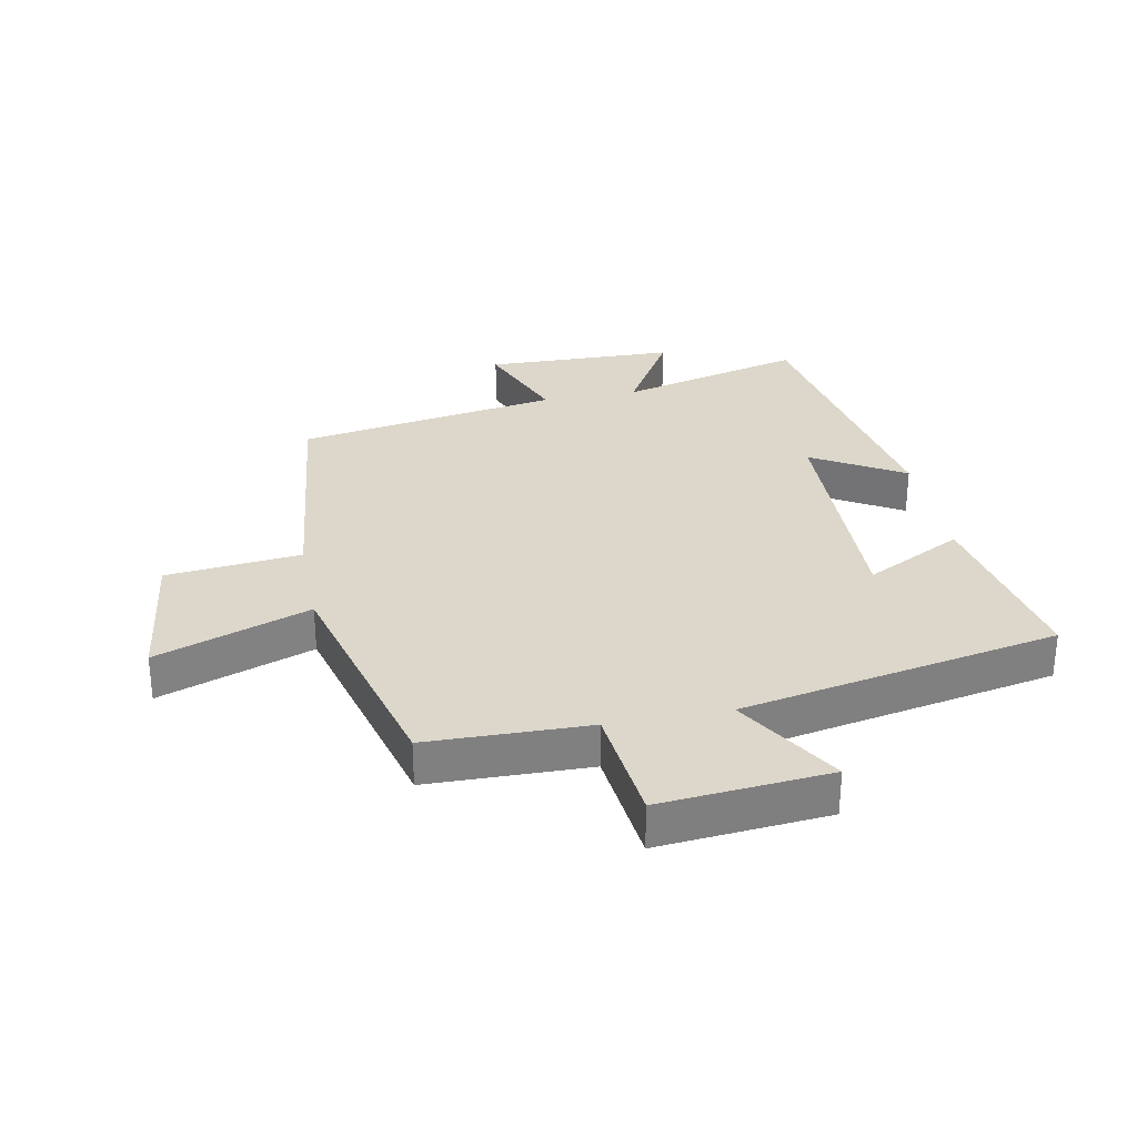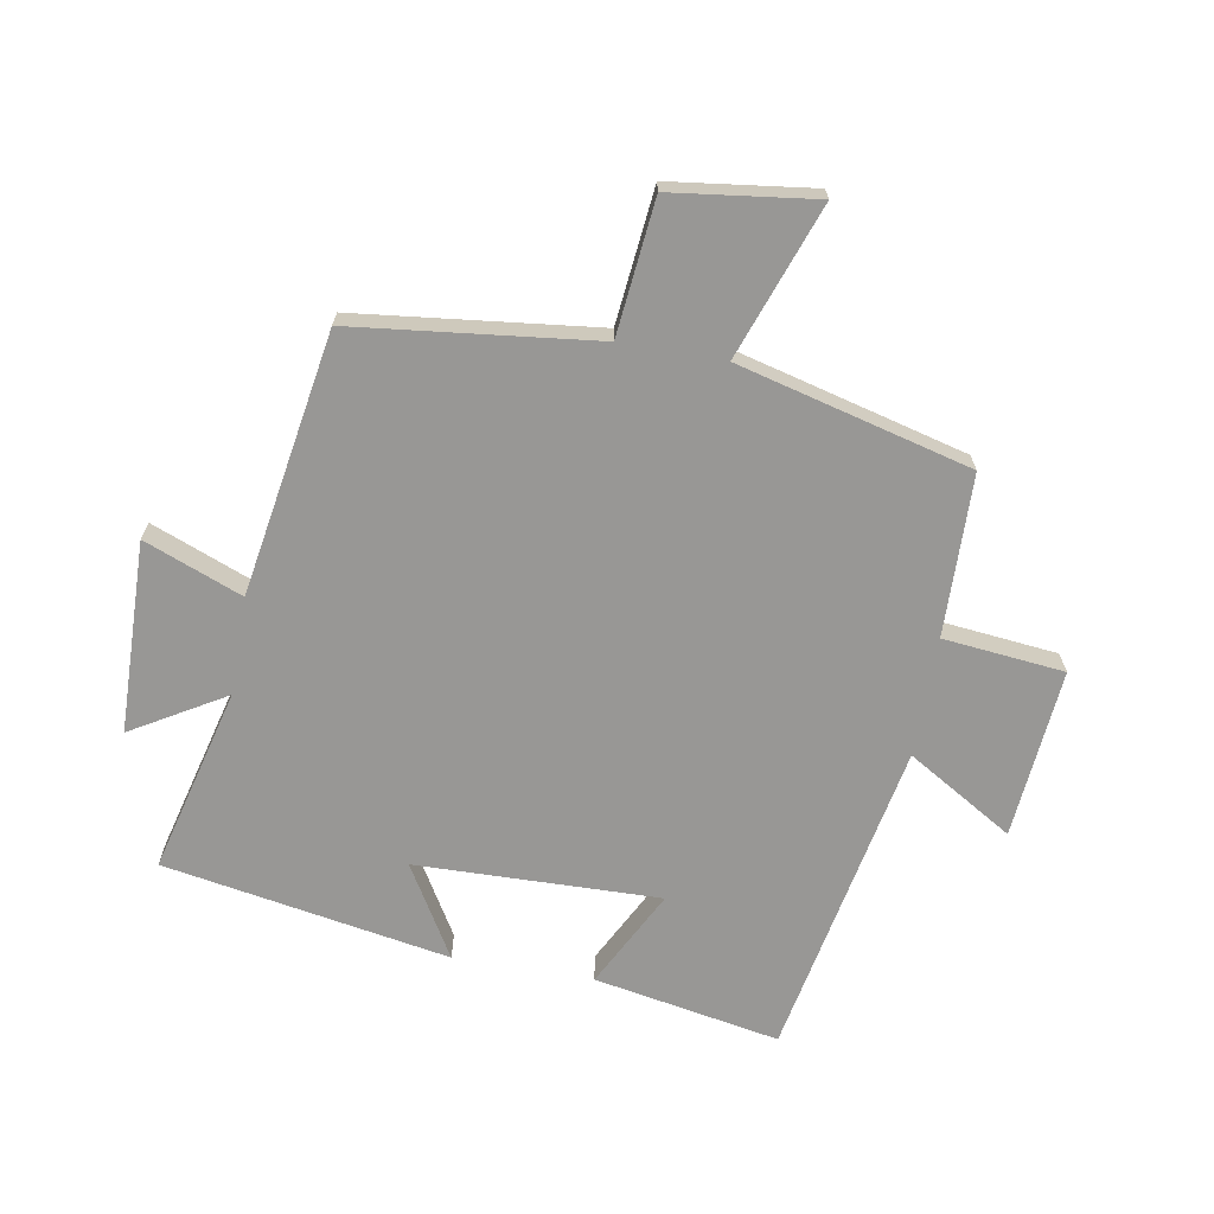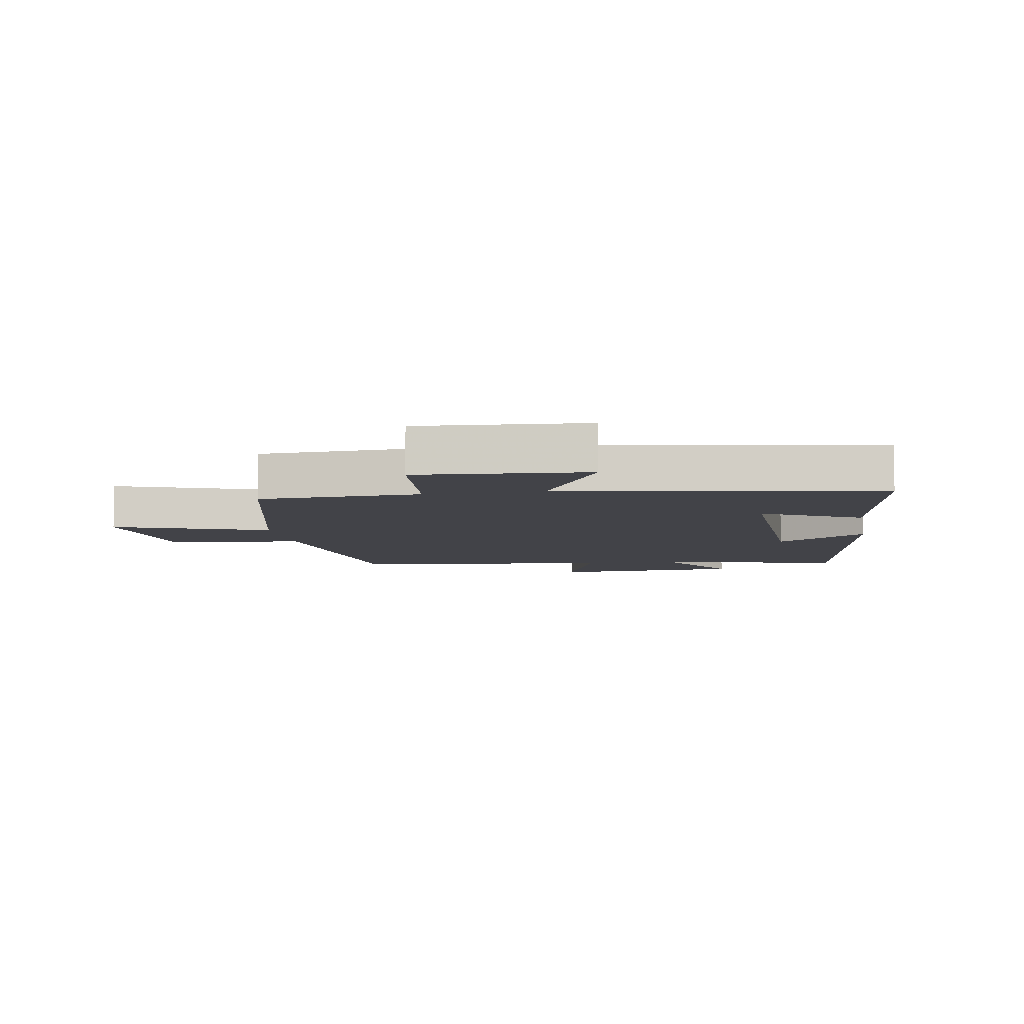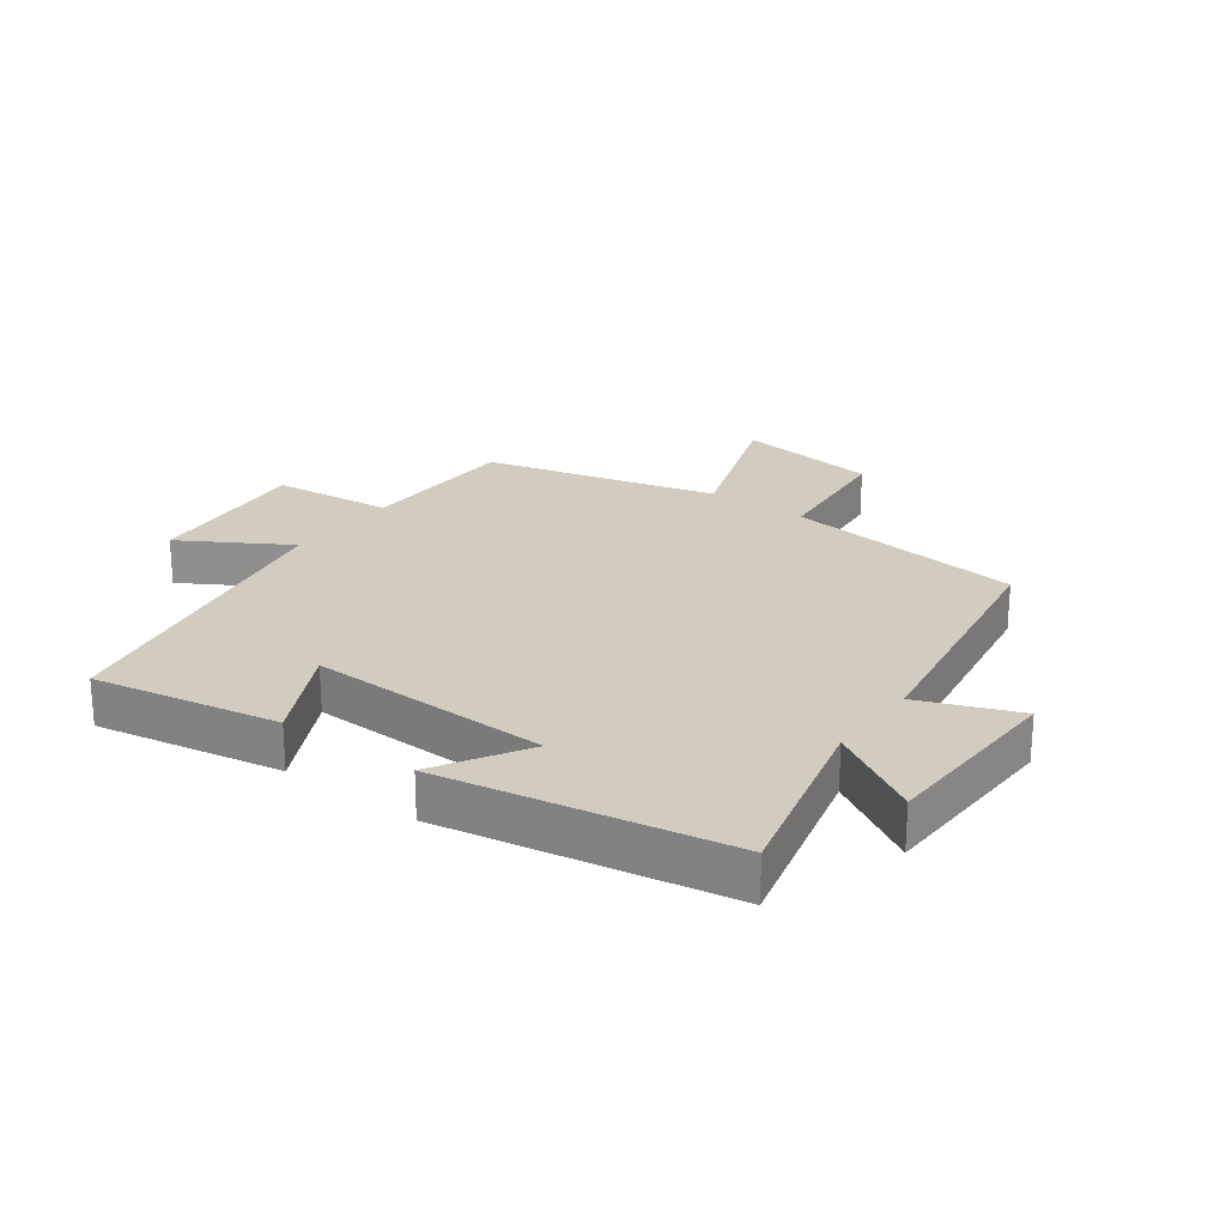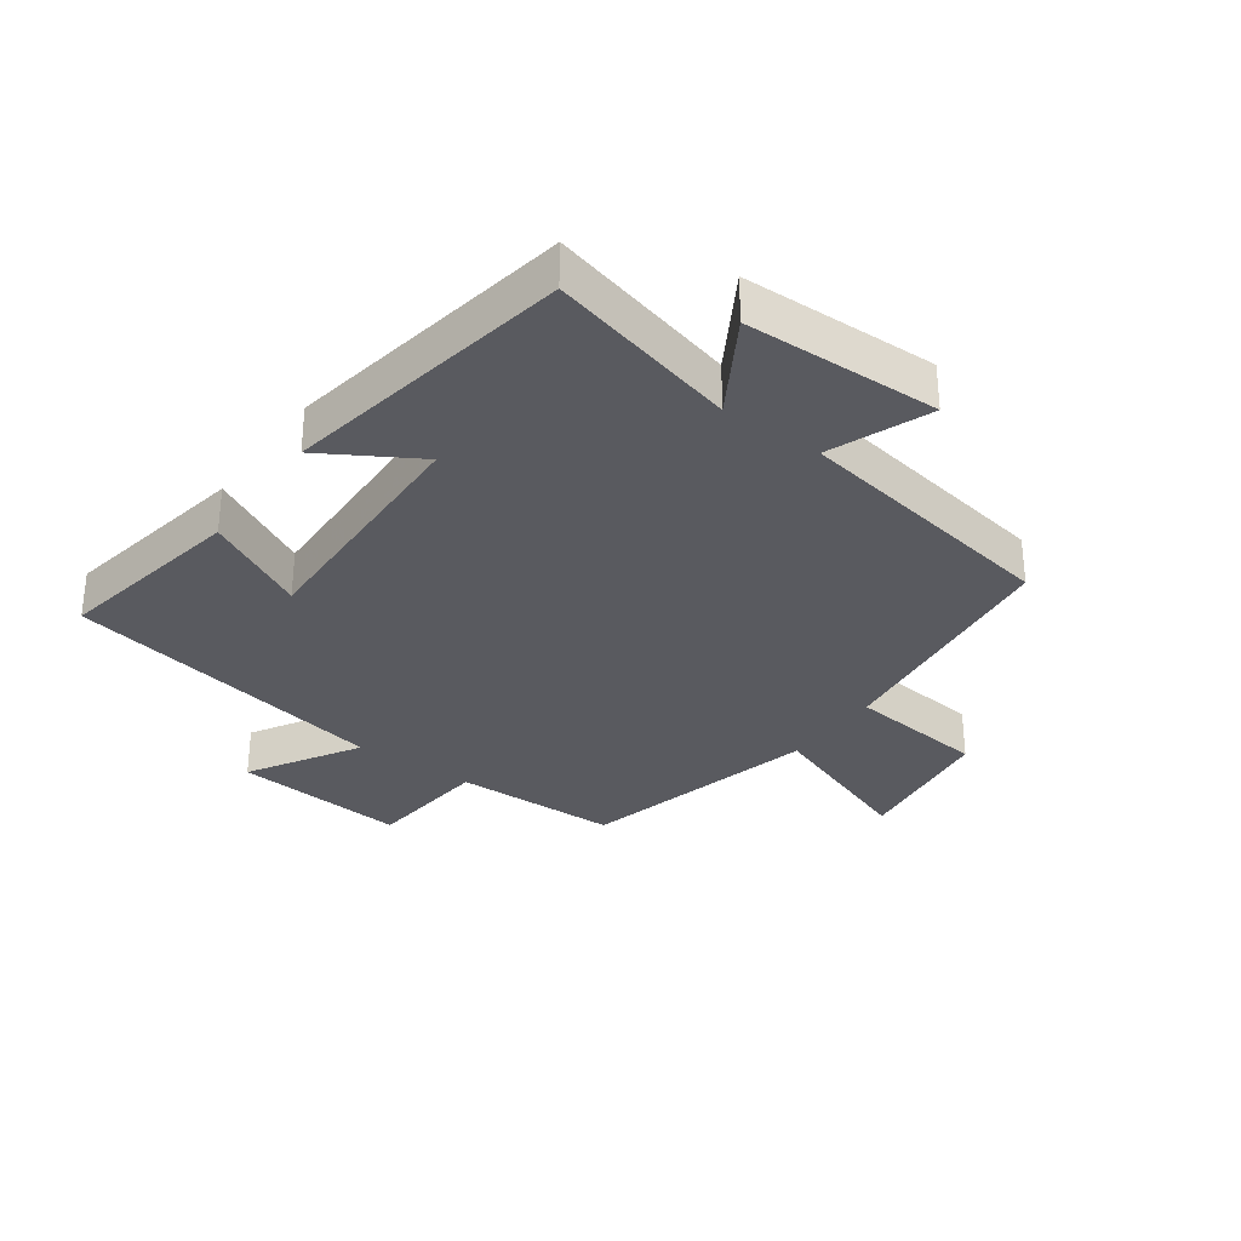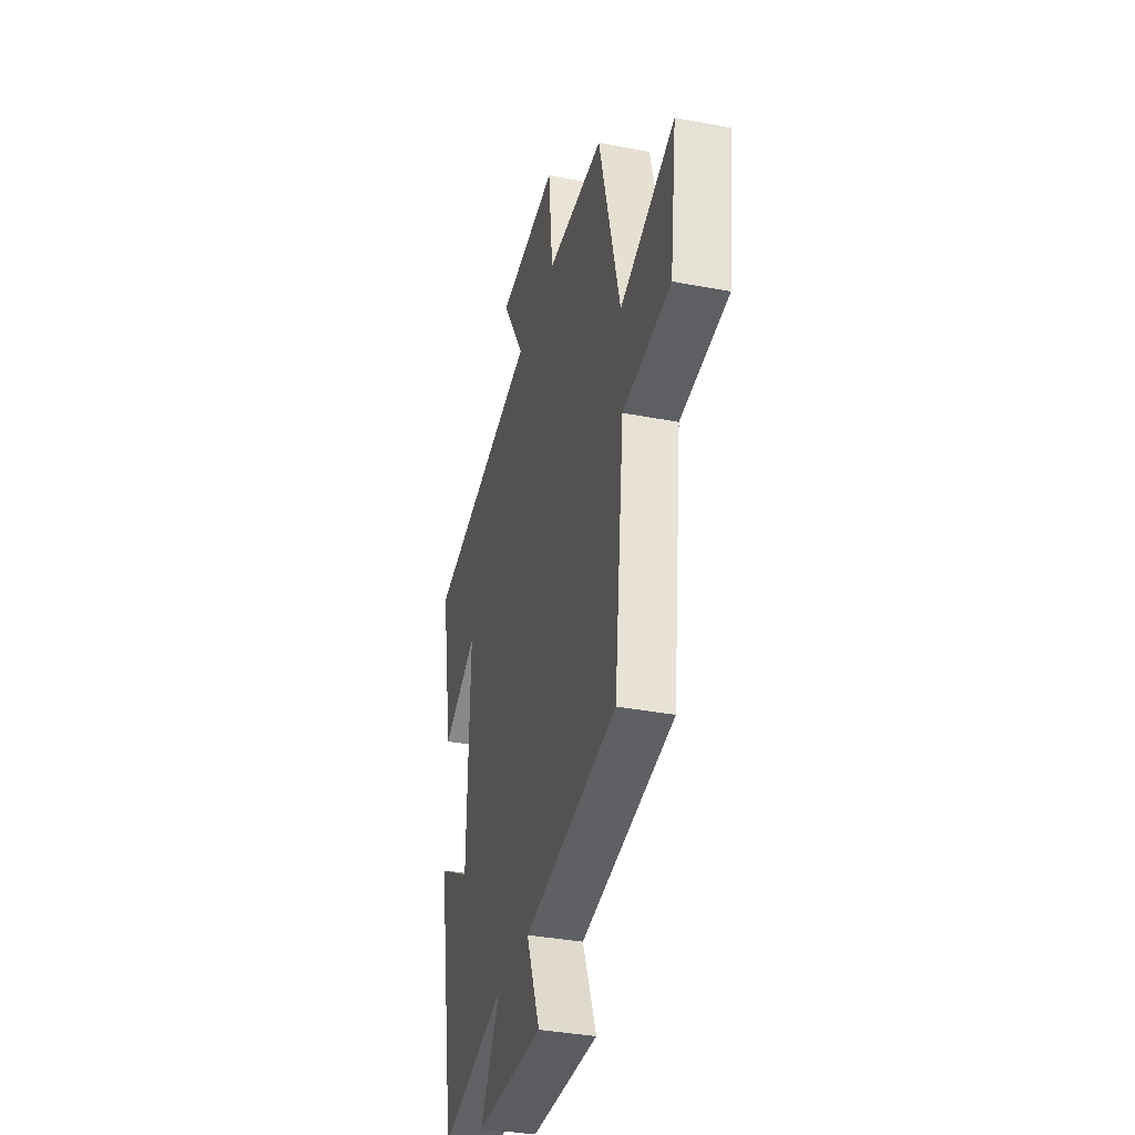
<metadata>
{"format":"obj","ext":"obj","renderer":"f3d","projection":"perspective","resolution":1024,"background":"white","views":[{"elev":30.4,"azim":-11.1,"up":"+Y"},{"elev":-68.2,"azim":-100.0,"up":"+Y"},{"elev":-7.6,"azim":10.4,"up":"+Y"},{"elev":23.8,"azim":126.5,"up":"+Y"},{"elev":-31.9,"azim":144.3,"up":"+Y"},{"elev":-35.7,"azim":-104.2,"up":"+Z"}]}
</metadata>
<code>
v -0.404 0.07 0.494
v -0.145 0.07 0.5
v -0.125 0.07 0.694
v 0.147 0.07 0.67
v 0.045 0.07 0.5
v 0.555 0.07 0.402
v 0.5 0.07 0.104
v 0.343 0.07 0.185
v 0.353 0.07 -0.205
v 0.5 0.07 -0.118
v 0.419 0.07 -0.576
v 0.122 0.07 -0.5
v 0.21 0.07 -0.649
v -0.096 0.07 -0.657
v -0.034 0.07 -0.5
v -0.455 0.07 -0.43
v -0.5 0.07 -0.043
v -0.716 0.07 -0.021
v -0.746 0.07 0.209
v -0.5 0.07 0.121
v -0.404 0 0.494
v -0.145 0 0.5
v -0.125 0 0.694
v 0.147 0 0.67
v 0.045 0 0.5
v 0.555 0 0.402
v 0.5 0 0.104
v 0.343 0 0.185
v 0.353 0 -0.205
v 0.5 0 -0.118
v 0.419 0 -0.576
v 0.122 0 -0.5
v 0.21 0 -0.649
v -0.096 0 -0.657
v -0.034 0 -0.5
v -0.455 0 -0.43
v -0.5 0 -0.043
v -0.716 0 -0.021
v -0.746 0 0.209
v -0.5 0 0.121
f 17 18 19 20
f 20 1 2
f 17 20 2
f 16 17 2
f 15 16 2
f 12 13 14 15
f 12 15 2 3
f 9 10 11 12
f 8 9 12
f 5 6 7 8
f 5 8 12
f 3 4 5
f 3 5 12
f 40 39 38 37
f 22 21 40
f 22 40 37
f 22 37 36
f 22 36 35
f 35 34 33 32
f 23 22 35 32
f 32 31 30 29
f 32 29 28
f 28 27 26 25
f 32 28 25
f 25 24 23
f 32 25 23
f 1 21 22 2
f 2 22 23 3
f 3 23 24 4
f 4 24 25 5
f 5 25 26 6
f 6 26 27 7
f 7 27 28 8
f 8 28 29 9
f 9 29 30 10
f 10 30 31 11
f 11 31 32 12
f 12 32 33 13
f 13 33 34 14
f 14 34 35 15
f 15 35 36 16
f 16 36 37 17
f 17 37 38 18
f 18 38 39 19
f 19 39 40 20
f 20 40 21 1

</code>
